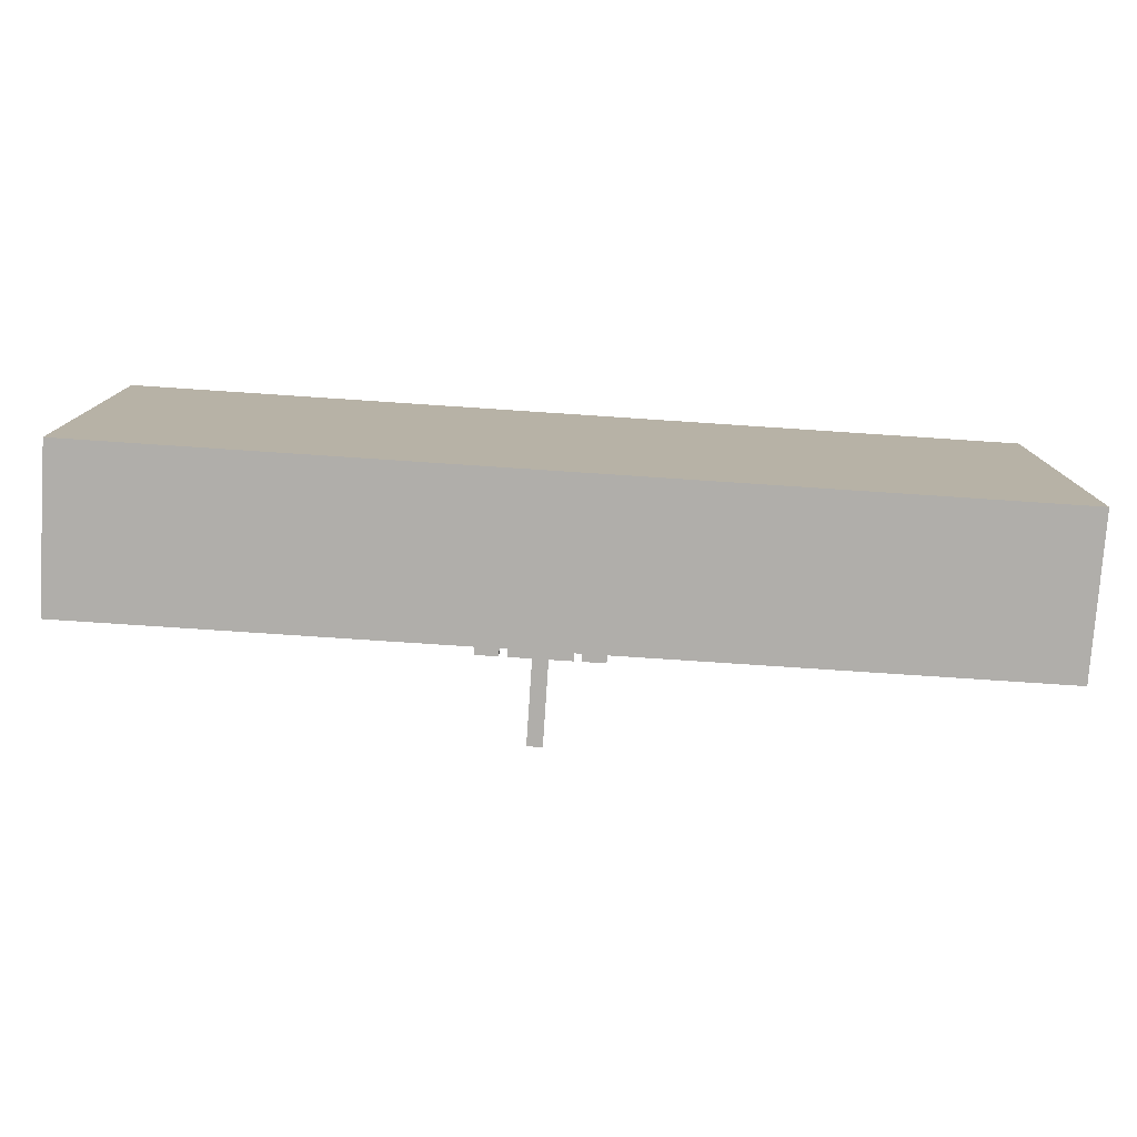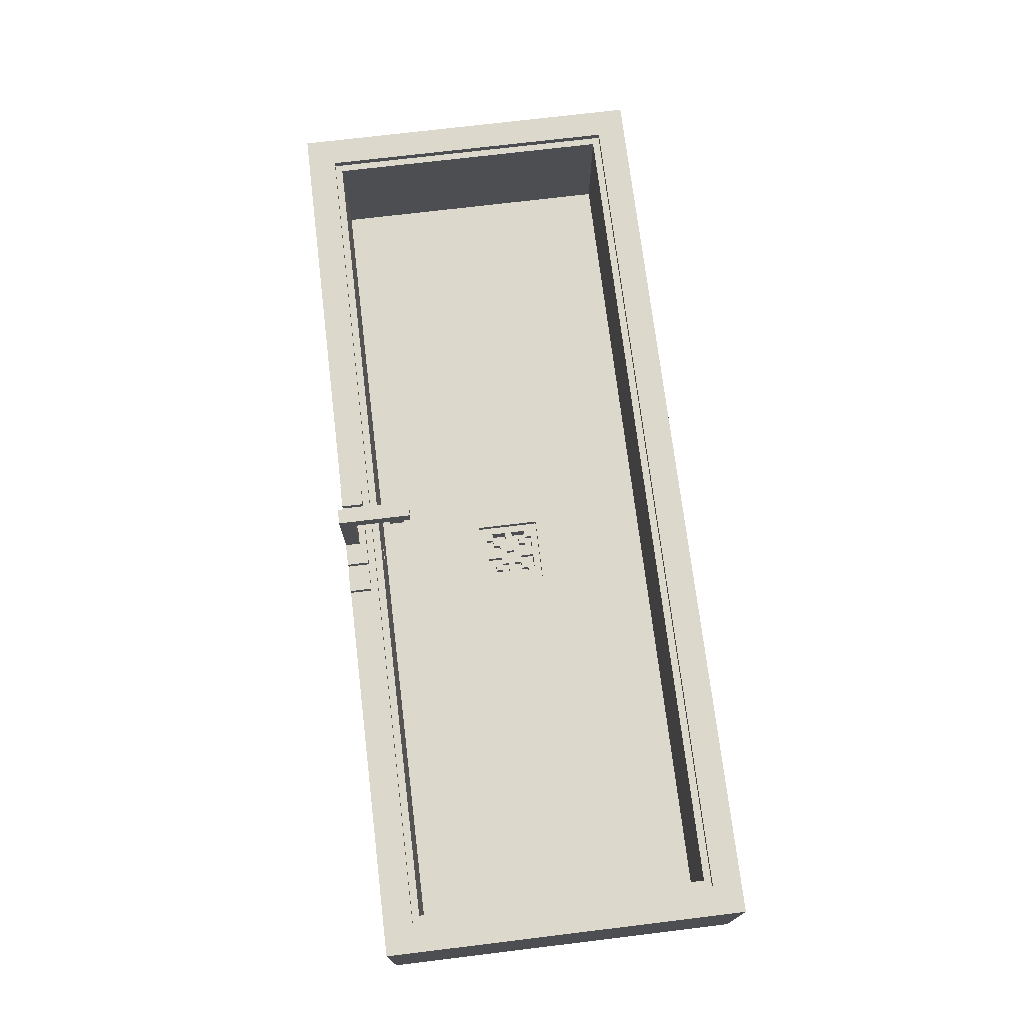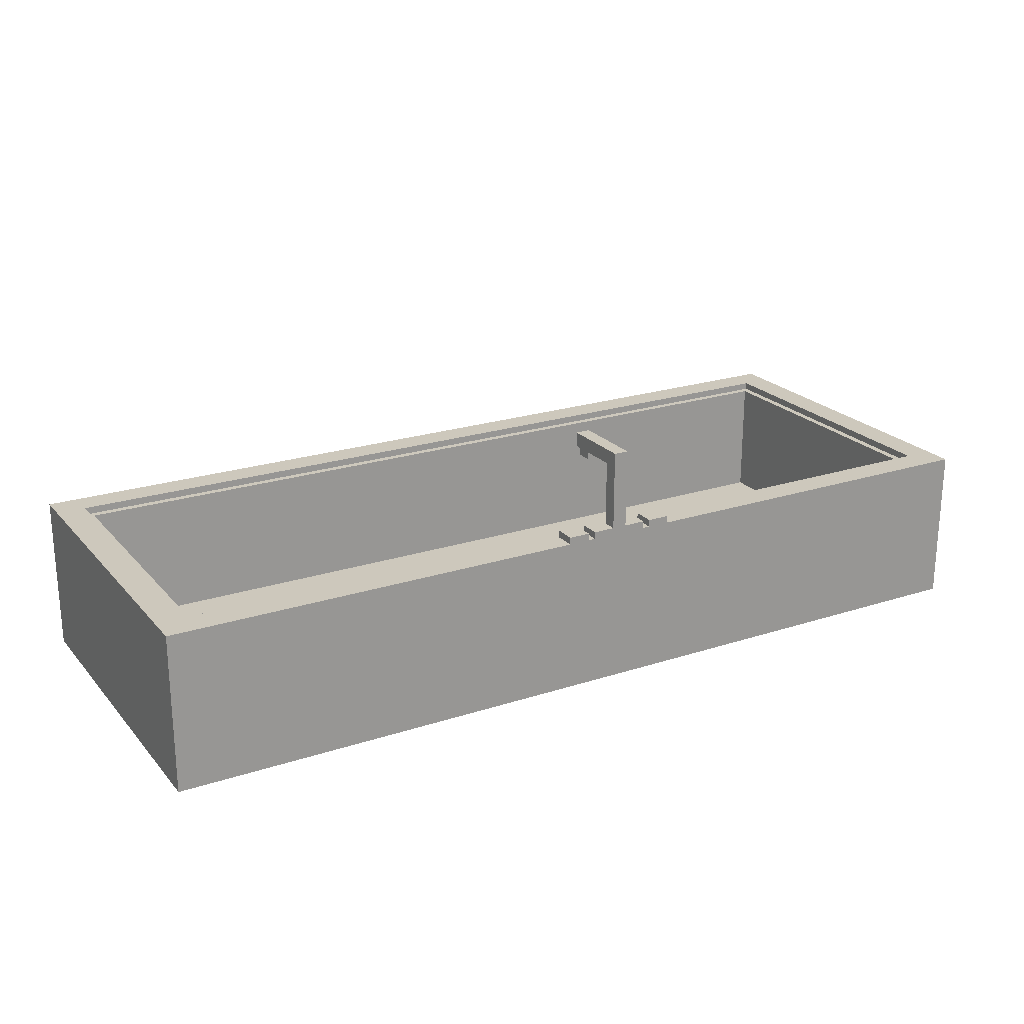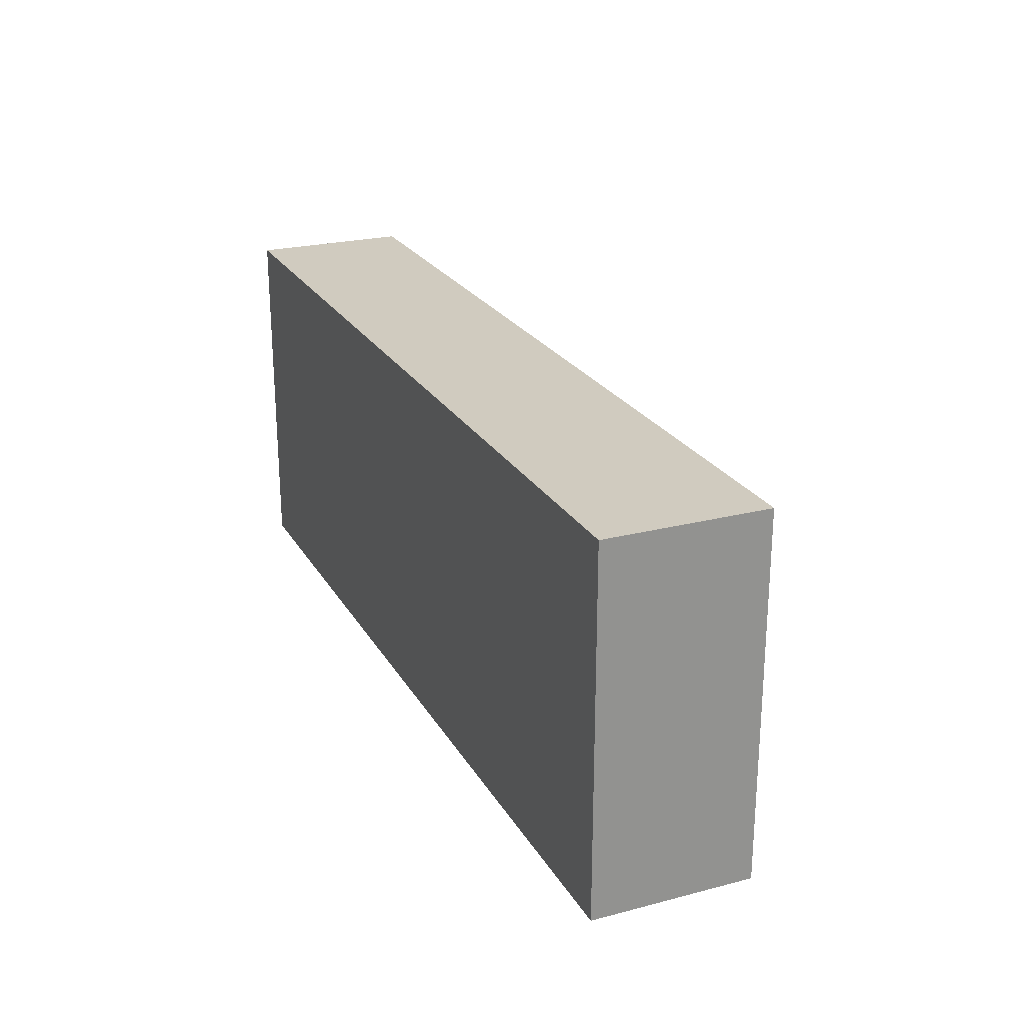
<metadata>
{"format":"obj","ext":"obj","renderer":"f3d","projection":"perspective","resolution":1024,"background":"white","views":[{"elev":-77.9,"azim":-3.8,"up":"+Z"},{"elev":72.7,"azim":-96.9,"up":"+Y"},{"elev":22.1,"azim":150.4,"up":"+Y"},{"elev":23.7,"azim":66.6,"up":"+Z"}]}
</metadata>
<code>
g Bath
v -63 0 25
v -63 0 -25
v -63 22 25
v -63 22 -25
v -11 22 -22
v -11 22 -25
v -11 23 -22
v -11 23 -25
v -7 22 -22
v -7 22 -25
v -7 23 -22
v -7 23 -25
v -5 2 2
v -5 2 1
v -5 2 -2
v -5 2 -3
v -5 3 2
v -5 3 1
v -5 3 -2
v -5 3 -3
v -4 2 1
v -4 2 -0
v -4 2 -1
v -4 2 -2
v -4 3 1
v -4 3 -0
v -4 3 -1
v -4 3 -2
v -4 23 -23
v -4 23 -25
v -4 31 -16
v -4 31 -18
v -4 32 -15
v -4 32 -16
v -4 32 -18
v -4 32 -23
v -4 34 -15
v -4 34 -25
v -3 2 3
v -3 2 1
v -3 2 -2
v -3 2 -4
v -3 3 3
v -3 3 1
v -3 3 -2
v -3 3 -4
v -2 2 -0
v -2 2 -1
v -2 3 -0
v -2 3 -1
v -2 12 -20
v -2 12 -22
v -2 14 -20
v -2 14 -22
v -1 2 2
v -1 2 1
v -1 2 -2
v -1 2 -3
v -1 3 2
v -1 3 1
v -1 3 -2
v -1 3 -3
v 0 2 3
v 0 2 2
v 0 2 -3
v 0 2 -4
v 0 3 3
v 0 3 2
v 0 3 -3
v 0 3 -4
v 1 1 3
v 1 1 -4
v 1 2 3
v 1 2 2
v 1 2 -0
v 1 2 -1
v 1 2 -3
v 1 2 -4
v 1 3 2
v 1 3 -0
v 1 3 -1
v 1 3 -3
v 2 3 4
v 2 3 -5
v 2 4 4
v 2 4 -5
v 2 22 -22
v 2 22 -25
v 2 23 -22
v 2 23 -25
v 58 4 20
v 58 4 -20
v 58 21 20
v 58 21 -20
v 59 21 21
v 59 21 -21
v 59 22 21
v 59 22 -21
v -59 21 21
v -59 21 -21
v -59 22 21
v -59 22 -21
v -58 4 20
v -58 4 -20
v -58 21 20
v -58 21 -20
v -8 22 -22
v -8 22 -25
v -8 23 -22
v -8 23 -25
v -7 3 4
v -7 3 -5
v -7 4 4
v -7 4 -5
v -6 1 3
v -6 1 -4
v -6 2 3
v -6 2 2
v -6 2 -0
v -6 2 -1
v -6 2 -3
v -6 2 -4
v -6 3 2
v -6 3 -0
v -6 3 -1
v -6 3 -3
v -5 2 3
v -5 2 2
v -5 2 -3
v -5 2 -4
v -5 3 3
v -5 3 2
v -5 3 -3
v -5 3 -4
v -4 2 2
v -4 2 1
v -4 2 -2
v -4 2 -3
v -4 3 2
v -4 3 1
v -4 3 -2
v -4 3 -3
v -4 12 -20
v -4 12 -22
v -4 14 -20
v -4 14 -22
v -3 2 -0
v -3 2 -1
v -3 3 -0
v -3 3 -1
v -2 2 3
v -2 2 1
v -2 2 -2
v -2 2 -4
v -2 3 3
v -2 3 1
v -2 3 -2
v -2 3 -4
v -2 23 -23
v -2 23 -25
v -2 31 -16
v -2 31 -18
v -2 32 -15
v -2 32 -16
v -2 32 -18
v -2 32 -23
v -2 34 -15
v -2 34 -25
v -1 2 1
v -1 2 -0
v -1 2 -1
v -1 2 -2
v -1 3 1
v -1 3 -0
v -1 3 -1
v -1 3 -2
v 0 2 2
v 0 2 1
v 0 2 -2
v 0 2 -3
v 0 3 2
v 0 3 1
v 0 3 -2
v 0 3 -3
v 1 22 -22
v 1 22 -25
v 1 23 -22
v 1 23 -25
v 5 22 -22
v 5 22 -25
v 5 23 -22
v 5 23 -25
v 63 0 25
v 63 0 -25
v 63 22 25
v 63 22 -25
v -63 0 25
v -63 22 25
v 63 0 25
v 63 22 25
v -5 2 2
v -5 3 2
v -4 2 2
v -4 3 2
v -1 2 2
v -1 3 2
v 0 2 2
v 0 3 2
v -4 2 1
v -4 3 1
v -3 2 1
v -3 3 1
v -2 2 1
v -2 3 1
v -1 2 1
v -1 3 1
v -6 2 -0
v -6 3 -0
v -4 2 -0
v -4 3 -0
v -1 2 -0
v -1 3 -0
v 1 2 -0
v 1 3 -0
v -3 2 -1
v -3 3 -1
v -2 2 -1
v -2 3 -1
v -5 2 -2
v -5 3 -2
v -4 2 -2
v -4 3 -2
v -1 2 -2
v -1 3 -2
v 0 2 -2
v 0 3 -2
v -6 2 -3
v -6 3 -3
v -5 2 -3
v -5 3 -3
v 0 2 -3
v 0 3 -3
v 1 2 -3
v 1 3 -3
v -6 1 -4
v -6 2 -4
v -5 2 -4
v -5 3 -4
v -3 2 -4
v -3 3 -4
v -2 2 -4
v -2 3 -4
v 0 2 -4
v 0 3 -4
v 1 1 -4
v 1 2 -4
v -7 3 -5
v -7 4 -5
v 2 3 -5
v 2 4 -5
v -4 32 -15
v -4 34 -15
v -2 32 -15
v -2 34 -15
v -4 31 -16
v -4 32 -16
v -2 31 -16
v -2 32 -16
v -58 4 -20
v -58 21 -20
v -4 12 -20
v -4 14 -20
v -2 12 -20
v -2 14 -20
v 58 4 -20
v 58 21 -20
v -59 21 -21
v -59 22 -21
v 59 21 -21
v 59 22 -21
v -11 22 -22
v -11 23 -22
v -8 22 -22
v -8 23 -22
v -7 22 -22
v -7 23 -22
v -4 12 -22
v -4 14 -22
v -2 12 -22
v -2 14 -22
v 1 22 -22
v 1 23 -22
v 2 22 -22
v 2 23 -22
v 5 22 -22
v 5 23 -22
v -4 23 -23
v -4 32 -23
v -2 23 -23
v -2 32 -23
v -59 21 21
v -59 22 21
v 59 21 21
v 59 22 21
v -58 4 20
v -58 21 20
v 58 4 20
v 58 21 20
v -7 3 4
v -7 4 4
v 2 3 4
v 2 4 4
v -6 1 3
v -6 2 3
v -5 2 3
v -5 3 3
v -3 2 3
v -3 3 3
v -2 2 3
v -2 3 3
v 0 2 3
v 0 3 3
v 1 1 3
v 1 2 3
v -6 2 2
v -6 3 2
v -5 2 2
v -5 3 2
v 0 2 2
v 0 3 2
v 1 2 2
v 1 3 2
v -5 2 1
v -5 3 1
v -4 2 1
v -4 3 1
v -1 2 1
v -1 3 1
v 0 2 1
v 0 3 1
v -3 2 -0
v -3 3 -0
v -2 2 -0
v -2 3 -0
v -6 2 -1
v -6 3 -1
v -4 2 -1
v -4 3 -1
v -1 2 -1
v -1 3 -1
v 1 2 -1
v 1 3 -1
v -4 2 -2
v -4 3 -2
v -3 2 -2
v -3 3 -2
v -2 2 -2
v -2 3 -2
v -1 2 -2
v -1 3 -2
v -5 2 -3
v -5 3 -3
v -4 2 -3
v -4 3 -3
v -1 2 -3
v -1 3 -3
v 0 2 -3
v 0 3 -3
v -4 31 -18
v -4 32 -18
v -2 31 -18
v -2 32 -18
v -63 0 -25
v -63 22 -25
v -11 22 -25
v -11 23 -25
v -8 22 -25
v -8 23 -25
v -7 22 -25
v -7 23 -25
v -4 23 -25
v -4 34 -25
v -2 23 -25
v -2 34 -25
v 1 22 -25
v 1 23 -25
v 2 22 -25
v 2 23 -25
v 5 22 -25
v 5 23 -25
v 63 0 -25
v 63 22 -25
v -63 0 25
v 63 0 25
v -6 0 3
v 1 0 3
v -6 0 -4
v 1 0 -4
v -63 0 -25
v 63 0 -25
v -6 2 3
v -5 2 3
v -3 2 3
v -2 2 3
v 0 2 3
v 1 2 3
v -6 2 2
v -5 2 2
v -4 2 2
v -1 2 2
v 0 2 2
v 1 2 2
v -5 2 1
v -4 2 1
v -3 2 1
v -2 2 1
v -1 2 1
v 0 2 1
v -6 2 -0
v -4 2 -0
v -3 2 -0
v -2 2 -0
v -1 2 -0
v 1 2 -0
v -6 2 -1
v -4 2 -1
v -3 2 -1
v -2 2 -1
v -1 2 -1
v 1 2 -1
v -5 2 -2
v -4 2 -2
v -3 2 -2
v -2 2 -2
v -1 2 -2
v 0 2 -2
v -6 2 -3
v -5 2 -3
v -4 2 -3
v -1 2 -3
v 0 2 -3
v 1 2 -3
v -6 2 -4
v -5 2 -4
v -3 2 -4
v -2 2 -4
v 0 2 -4
v 1 2 -4
v -4 14 -20
v -2 14 -20
v -4 14 -22
v -2 14 -22
v -4 31 -16
v -2 31 -16
v -4 31 -18
v -2 31 -18
v -4 32 -15
v -2 32 -15
v -4 32 -16
v -2 32 -16
v -4 32 -18
v -2 32 -18
v -4 32 -23
v -2 32 -23
v -6 1 3
v 1 1 3
v -6 1 -4
v 1 1 -4
v -7 3 4
v 2 3 4
v -6 3 3
v -5 3 3
v -3 3 3
v -2 3 3
v 0 3 3
v 1 3 3
v -6 3 2
v -5 3 2
v -4 3 2
v -1 3 2
v 0 3 2
v 1 3 2
v -5 3 1
v -4 3 1
v -3 3 1
v -2 3 1
v -1 3 1
v 0 3 1
v -6 3 -0
v -4 3 -0
v -3 3 -0
v -2 3 -0
v -1 3 -0
v 1 3 -0
v -6 3 -1
v -4 3 -1
v -3 3 -1
v -2 3 -1
v -1 3 -1
v 1 3 -1
v -5 3 -2
v -4 3 -2
v -3 3 -2
v -2 3 -2
v -1 3 -2
v 0 3 -2
v -6 3 -3
v -5 3 -3
v -4 3 -3
v -1 3 -3
v 0 3 -3
v 1 3 -3
v -6 3 -4
v -5 3 -4
v -3 3 -4
v -2 3 -4
v 0 3 -4
v 1 3 -4
v -7 3 -5
v 2 3 -5
v -58 4 20
v 58 4 20
v -7 4 4
v 2 4 4
v -7 4 -5
v 2 4 -5
v -58 4 -20
v 58 4 -20
v -4 12 -20
v -2 12 -20
v -4 12 -22
v -2 12 -22
v -59 21 21
v 59 21 21
v -58 21 20
v 58 21 20
v -58 21 -20
v 58 21 -20
v -59 21 -21
v 59 21 -21
v -63 22 25
v 63 22 25
v -59 22 21
v 59 22 21
v -59 22 -21
v 59 22 -21
v -11 22 -22
v -8 22 -22
v -7 22 -22
v 1 22 -22
v 2 22 -22
v 5 22 -22
v -63 22 -25
v -11 22 -25
v -8 22 -25
v -7 22 -25
v 1 22 -25
v 2 22 -25
v 5 22 -25
v 63 22 -25
v -11 23 -22
v -8 23 -22
v -7 23 -22
v 1 23 -22
v 2 23 -22
v 5 23 -22
v -10 23 -23
v -9 23 -23
v -4 23 -23
v -2 23 -23
v 3 23 -23
v 4 23 -23
v -10 23 -24
v -9 23 -24
v 3 23 -24
v 4 23 -24
v -11 23 -25
v -8 23 -25
v -7 23 -25
v -4 23 -25
v -2 23 -25
v 1 23 -25
v 2 23 -25
v 5 23 -25
v -4 34 -15
v -2 34 -15
v -4 34 -25
v -2 34 -25
f 3 2 1
f 4 2 3
f 7 6 5
f 8 6 7
f 11 10 9
f 12 10 11
f 17 14 13
f 18 14 17
f 19 16 15
f 20 16 19
f 25 22 21
f 26 22 25
f 27 24 23
f 28 24 27
f 34 32 31
f 35 32 34
f 36 30 29
f 37 35 34
f 37 36 35
f 37 34 33
f 38 30 36
f 38 36 37
f 43 40 39
f 44 40 43
f 45 42 41
f 46 42 45
f 49 48 47
f 50 48 49
f 53 52 51
f 54 52 53
f 59 56 55
f 60 56 59
f 61 58 57
f 62 58 61
f 67 64 63
f 68 64 67
f 69 66 65
f 70 66 69
f 73 72 71
f 74 72 73
f 75 72 74
f 76 72 75
f 77 72 76
f 78 72 77
f 79 75 74
f 80 75 79
f 81 77 76
f 82 77 81
f 85 84 83
f 86 84 85
f 89 88 87
f 90 88 89
f 93 92 91
f 94 92 93
f 97 96 95
f 98 96 97
f 99 100 101
f 101 100 102
f 103 104 105
f 105 104 106
f 107 108 109
f 109 108 110
f 111 112 113
f 113 112 114
f 115 116 117
f 117 116 118
f 118 116 119
f 119 116 120
f 120 116 121
f 121 116 122
f 118 119 123
f 123 119 124
f 120 121 125
f 125 121 126
f 127 128 131
f 131 128 132
f 129 130 133
f 133 130 134
f 135 136 139
f 139 136 140
f 137 138 141
f 141 138 142
f 143 144 145
f 145 144 146
f 147 148 149
f 149 148 150
f 151 152 155
f 155 152 156
f 153 154 157
f 157 154 158
f 161 162 164
f 164 162 165
f 159 160 166
f 164 165 167
f 165 166 167
f 163 164 167
f 166 160 168
f 167 166 168
f 169 170 173
f 173 170 174
f 171 172 175
f 175 172 176
f 177 178 181
f 181 178 182
f 179 180 183
f 183 180 184
f 185 186 187
f 187 186 188
f 189 190 191
f 191 190 192
f 193 194 195
f 195 194 196
f 199 198 197
f 200 198 199
f 203 202 201
f 204 202 203
f 207 206 205
f 208 206 207
f 211 210 209
f 212 210 211
f 215 214 213
f 216 214 215
f 219 218 217
f 220 218 219
f 223 222 221
f 224 222 223
f 227 226 225
f 228 226 227
f 231 230 229
f 232 230 231
f 235 234 233
f 236 234 235
f 239 238 237
f 240 238 239
f 243 242 241
f 244 242 243
f 247 246 245
f 249 247 245
f 249 248 247
f 250 248 249
f 251 249 245
f 253 251 245
f 253 252 251
f 254 252 253
f 255 253 245
f 256 253 255
f 259 258 257
f 260 258 259
f 263 262 261
f 264 262 263
f 267 266 265
f 268 266 267
f 271 270 269
f 272 270 271
f 273 271 269
f 274 270 272
f 275 273 269
f 275 274 273
f 276 270 274
f 276 274 275
f 279 278 277
f 280 278 279
f 283 282 281
f 284 282 283
f 289 288 287
f 290 288 289
f 291 286 285
f 292 286 291
f 295 294 293
f 296 294 295
f 299 298 297
f 300 298 299
f 301 302 303
f 303 302 304
f 305 306 307
f 307 306 308
f 309 310 311
f 311 310 312
f 313 314 315
f 313 315 317
f 315 316 317
f 317 316 318
f 313 317 319
f 313 319 321
f 319 320 321
f 321 320 322
f 313 321 323
f 323 321 324
f 325 326 327
f 327 326 328
f 329 330 331
f 331 330 332
f 333 334 335
f 335 334 336
f 337 338 339
f 339 338 340
f 341 342 343
f 343 342 344
f 345 346 347
f 347 346 348
f 349 350 351
f 351 350 352
f 353 354 355
f 355 354 356
f 357 358 359
f 359 358 360
f 361 362 363
f 363 362 364
f 365 366 367
f 367 366 368
f 369 370 371
f 371 370 372
f 373 374 375
f 373 375 377
f 375 376 377
f 377 376 378
f 373 377 379
f 379 380 381
f 379 381 383
f 381 382 383
f 383 382 384
f 373 379 385
f 379 383 385
f 385 383 386
f 373 385 387
f 373 387 389
f 387 388 389
f 389 388 390
f 373 389 391
f 391 389 392
f 395 394 393
f 396 394 395
f 397 395 393
f 397 396 395
f 398 394 396
f 398 396 397
f 399 397 393
f 399 398 397
f 400 394 398
f 400 398 399
f 407 402 401
f 408 402 407
f 411 406 405
f 412 406 411
f 413 409 408
f 414 409 413
f 415 404 403
f 416 404 415
f 417 411 410
f 418 411 417
f 420 416 415
f 420 417 416
f 420 415 414
f 421 417 420
f 422 417 421
f 423 417 422
f 425 420 419
f 425 421 420
f 426 421 425
f 427 421 426
f 428 423 422
f 428 424 423
f 429 424 428
f 430 424 429
f 432 427 426
f 432 429 428
f 432 428 427
f 433 429 432
f 434 429 433
f 435 429 434
f 438 432 431
f 439 432 438
f 440 436 435
f 441 436 440
f 443 438 437
f 444 438 443
f 445 434 433
f 446 434 445
f 447 442 441
f 448 442 447
f 451 450 449
f 452 450 451
f 455 454 453
f 456 454 455
f 459 458 457
f 460 458 459
f 463 462 461
f 464 462 463
f 465 466 467
f 467 466 468
f 469 470 471
f 471 470 472
f 472 470 473
f 473 470 474
f 474 470 475
f 475 470 476
f 469 471 477
f 471 472 477
f 477 472 478
f 475 476 481
f 476 470 482
f 481 476 482
f 478 479 483
f 483 479 484
f 473 474 485
f 485 474 486
f 480 481 487
f 487 481 488
f 469 477 489
f 485 486 490
f 486 487 490
f 484 485 490
f 490 487 491
f 491 487 492
f 492 487 493
f 482 470 494
f 469 489 495
f 489 490 495
f 490 491 495
f 495 491 496
f 496 491 497
f 493 494 498
f 492 493 498
f 498 494 499
f 494 470 500
f 499 494 500
f 496 497 502
f 497 498 502
f 498 499 502
f 502 499 503
f 503 499 504
f 504 499 505
f 469 495 507
f 501 502 508
f 508 502 509
f 505 506 510
f 510 506 511
f 500 470 512
f 469 507 513
f 507 508 513
f 513 508 514
f 503 504 515
f 515 504 516
f 511 512 517
f 512 470 518
f 517 512 518
f 515 516 519
f 516 517 519
f 517 518 519
f 513 514 519
f 514 515 519
f 469 513 519
f 518 470 520
f 519 518 520
f 521 522 523
f 523 522 524
f 521 523 525
f 524 522 526
f 521 525 527
f 525 526 527
f 526 522 528
f 527 526 528
f 529 530 531
f 531 530 532
f 533 534 535
f 535 534 536
f 533 535 537
f 536 534 538
f 533 537 539
f 537 538 539
f 538 534 540
f 539 538 540
f 541 542 543
f 543 542 544
f 541 543 545
f 544 542 546
f 545 546 547
f 547 546 548
f 548 546 549
f 549 546 550
f 550 546 551
f 551 546 552
f 541 545 553
f 545 547 553
f 553 547 554
f 548 549 555
f 555 549 556
f 550 551 557
f 557 551 558
f 552 546 559
f 546 542 560
f 559 546 560
f 561 562 567
f 567 562 568
f 563 564 569
f 569 564 570
f 565 566 571
f 571 566 572
f 561 567 573
f 567 568 573
f 568 562 574
f 573 568 574
f 571 572 575
f 565 571 575
f 572 566 576
f 575 572 576
f 561 573 577
f 573 574 577
f 574 562 578
f 577 574 578
f 563 569 579
f 579 569 580
f 570 564 581
f 581 564 582
f 565 575 583
f 575 576 583
f 576 566 584
f 583 576 584
f 585 586 587
f 587 586 588

</code>
